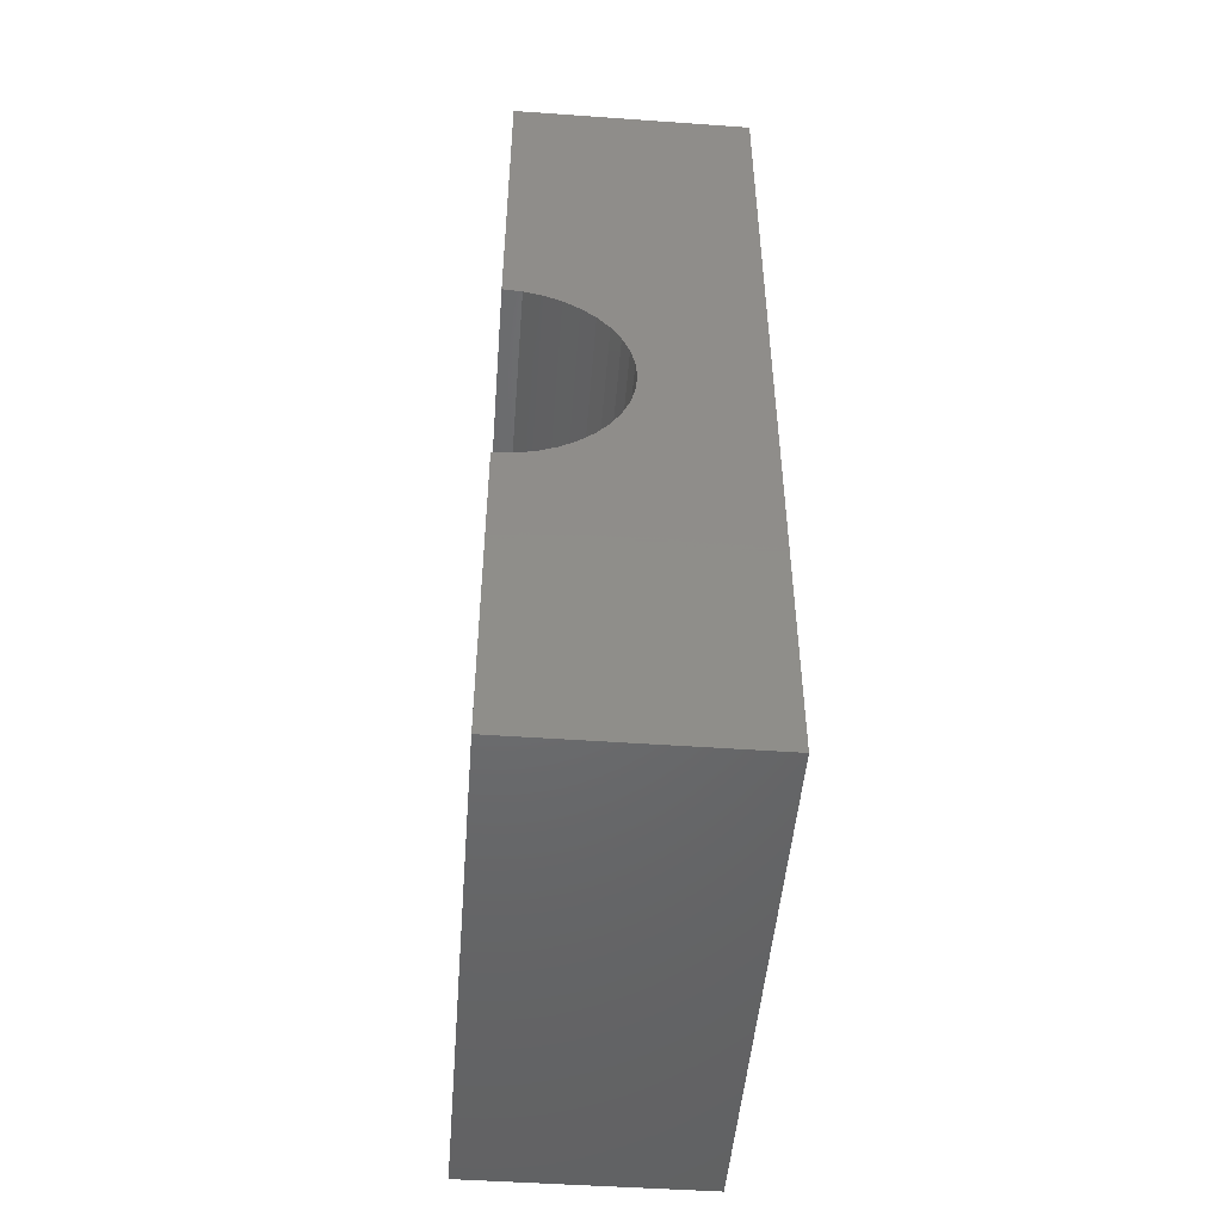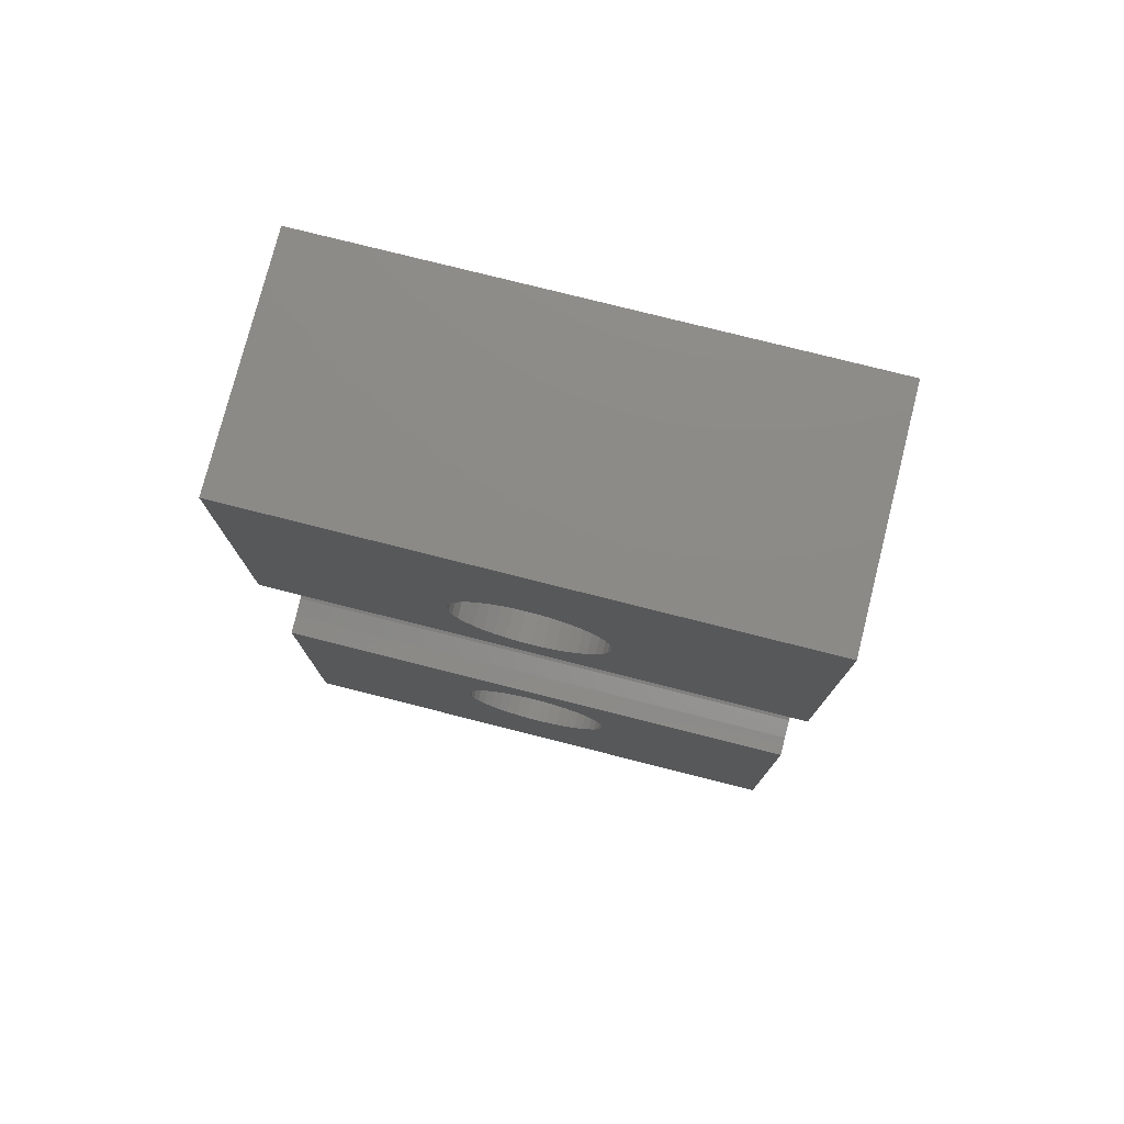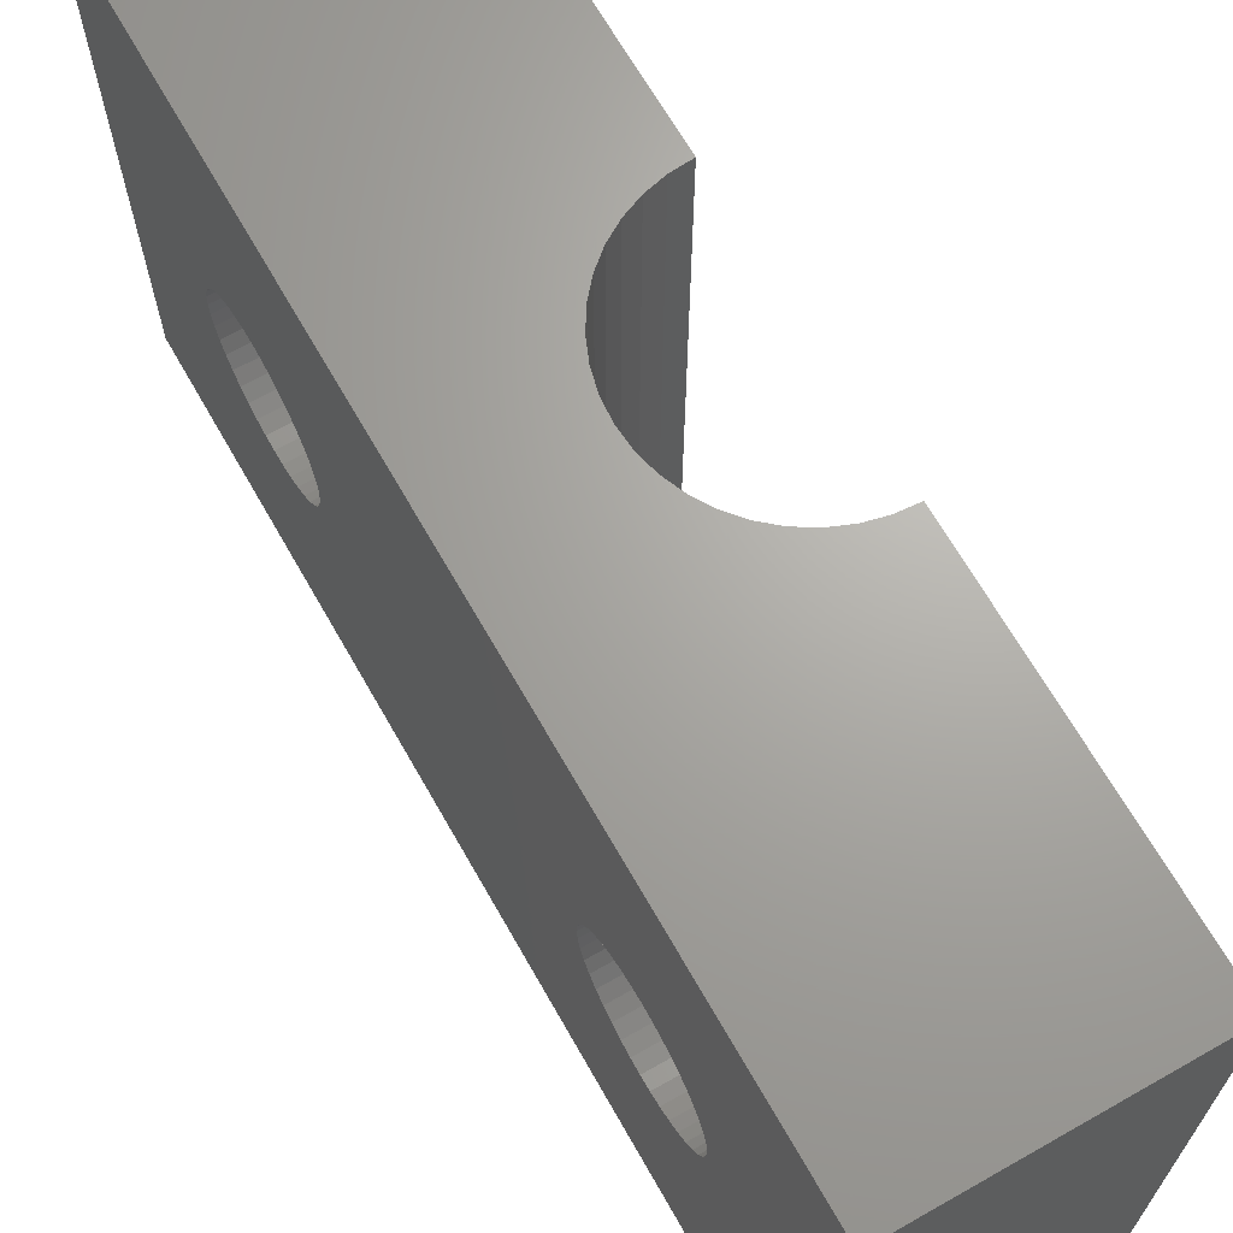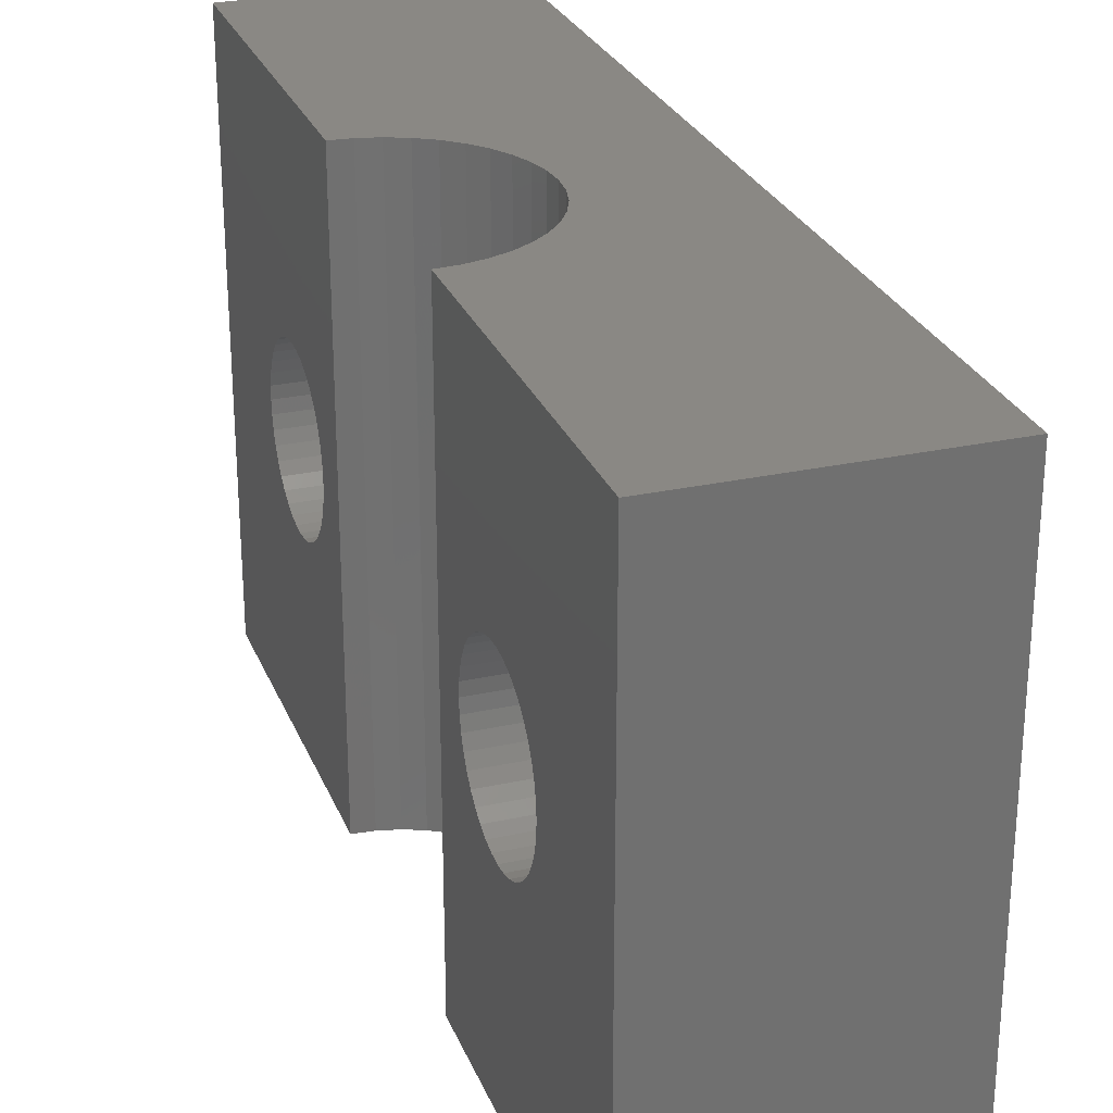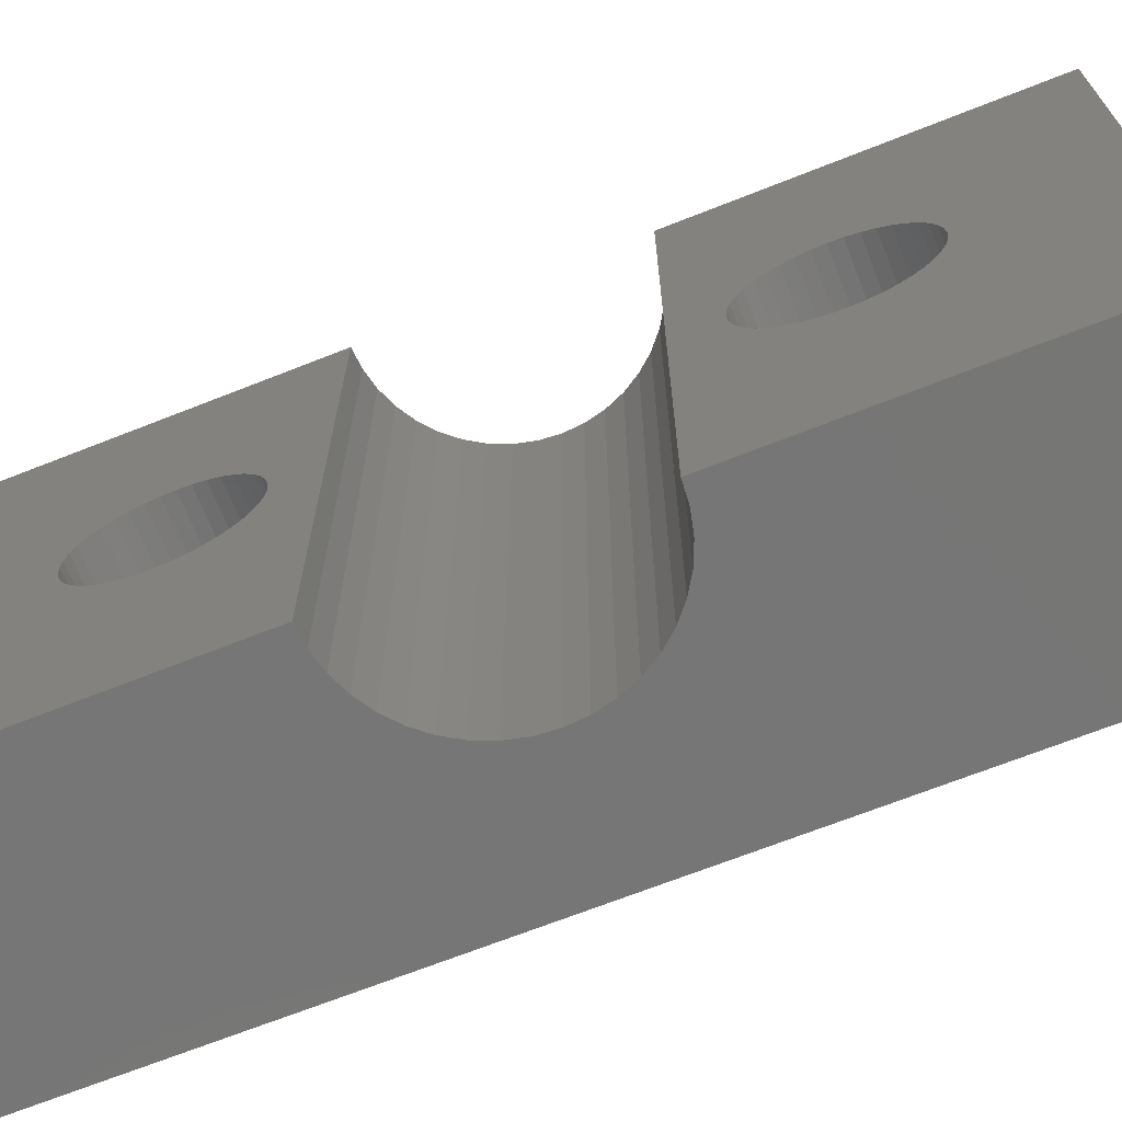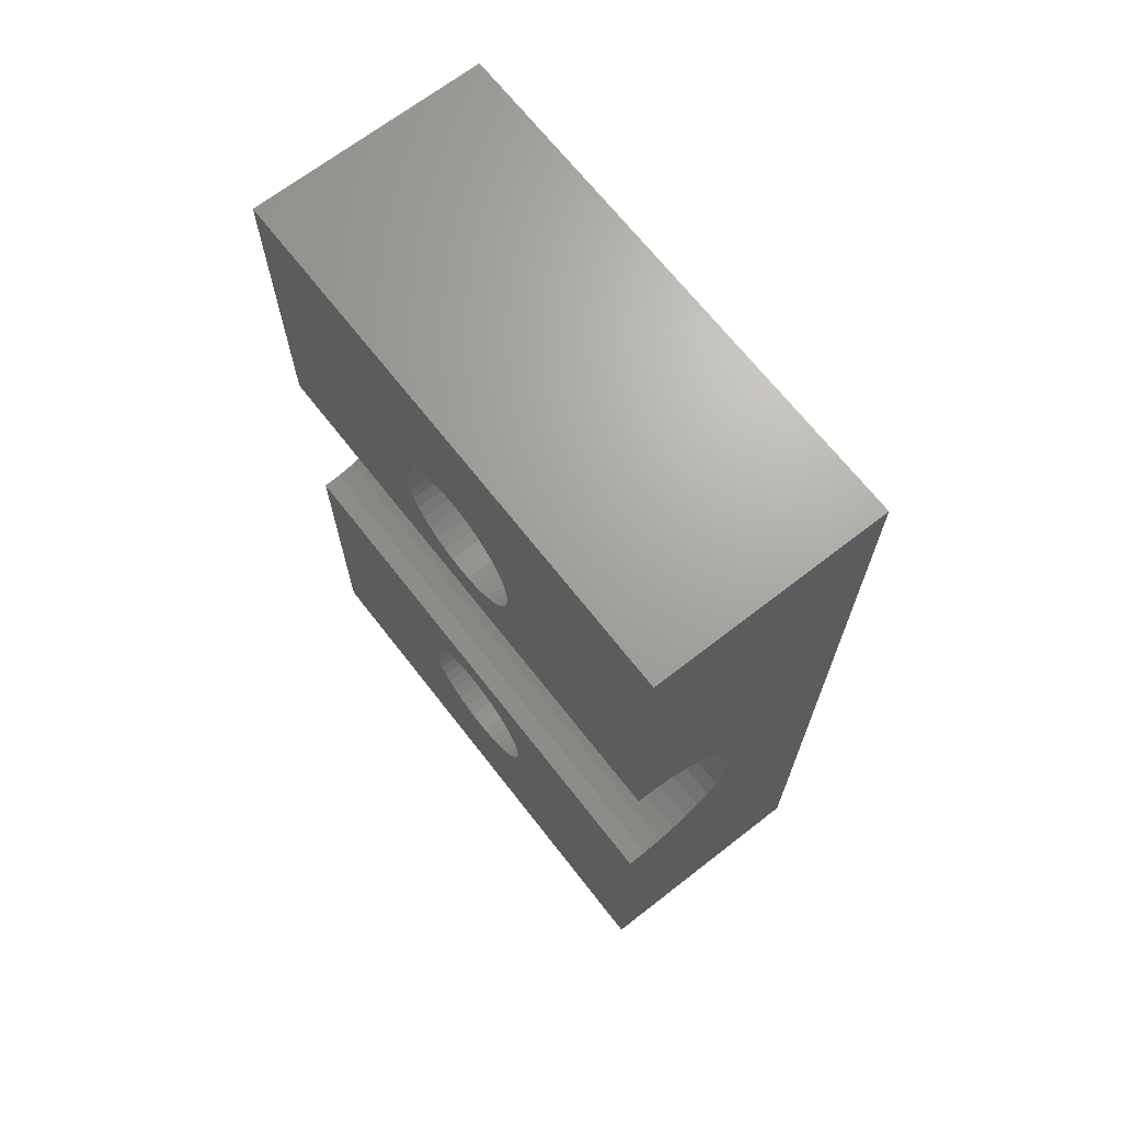
<metadata>
{"format":"stl","ext":"stl","renderer":"f3d","projection":"perspective","resolution":1024,"background":"white","views":[{"elev":-48.8,"azim":175.5,"up":"+Y"},{"elev":77.1,"azim":104.2,"up":"+Y"},{"elev":67.2,"azim":-29.6,"up":"+Z"},{"elev":27.0,"azim":161.2,"up":"+Z"},{"elev":-68.8,"azim":111.6,"up":"+Z"},{"elev":68.0,"azim":142.1,"up":"+Y"}]}
</metadata>
<code>
# stl→obj: 210 verts, 424 faces
v 0 30 0
v 0 25.55 9
v 0 30 18
v 0 25.52 8.601
v 0 25.43 8.212
v 0 25.27 7.842
v 0 25.06 7.501
v 0 24.8 7.197
v 0 24.5 6.937
v 0 24.16 6.728
v 0 23.79 6.575
v 0 23.4 6.481
v 0 23 6.45
v 0 22.6 6.481
v 0 22.21 6.575
v 0 21.84 6.728
v 0 8.158 6.728
v 0 20.48 8.601
v 0 9.55 9
v 0 20.45 9
v 0 9.519 8.601
v 0 20.57 8.212
v 0 9.425 8.212
v 0 20.73 7.842
v 0 9.272 7.842
v 0 20.94 7.501
v 0 9.063 7.501
v 0 21.2 7.197
v 0 8.803 7.197
v 0 21.5 6.937
v 0 8.499 6.937
v 0 7.788 6.575
v 0 0 0
v 0 7.399 6.481
v 0 7 6.45
v 0 6.601 6.481
v 0 4.481 8.601
v 0 4.45 9
v 0 4.575 8.212
v 0 4.728 7.842
v 0 4.937 7.501
v 0 5.197 7.197
v 0 5.501 6.937
v 0 5.842 6.728
v 0 6.212 6.575
v 0 25.52 9.399
v 0 25.43 9.788
v 0 25.27 10.16
v 0 25.06 10.5
v 0 24.8 10.8
v 0 24.5 11.06
v 0 24.16 11.27
v 0 23.79 11.43
v 0 23.4 11.52
v 0 23 11.55
v 0 22.6 11.52
v 0 22.21 11.43
v 0 21.84 11.27
v 0 8.158 11.27
v 0 21.5 11.06
v 0 20.48 9.399
v 0 9.519 9.399
v 0 20.57 9.788
v 0 9.425 9.788
v 0 20.73 10.16
v 0 9.272 10.16
v 0 20.94 10.5
v 0 9.063 10.5
v 0 21.2 10.8
v 0 8.803 10.8
v 0 8.499 11.06
v 0 7.788 11.43
v 0 0 18
v 0 7.399 11.52
v 0 7 11.55
v 0 6.601 11.52
v 0 6.212 11.43
v 0 4.481 9.399
v 0 4.575 9.788
v 0 5.842 11.27
v 0 5.501 11.06
v 0 5.197 10.8
v 0 4.937 10.5
v 0 4.728 10.16
v 8 30 18
v 7.366 19 18
v 8 19.05 18
v 6.748 18.85 18
v 6.161 18.61 18
v 5.619 18.28 18
v 5.136 17.86 18
v 4.723 17.38 18
v 4.391 16.84 18
v 4 15.63 18
v 3.95 15 18
v 4.148 16.25 18
v 7.366 11 18
v 8 0 18
v 8 10.95 18
v 6.748 11.15 18
v 6.161 11.39 18
v 5.619 11.72 18
v 5.136 12.14 18
v 4.723 12.62 18
v 4.391 13.16 18
v 4.148 13.75 18
v 4 14.37 18
v 8 9.55 9
v 8 10.95 0
v 8 9.519 9.399
v 8 9.425 9.788
v 8 9.272 10.16
v 8 9.063 10.5
v 8 8.803 10.8
v 8 8.499 11.06
v 8 8.158 11.27
v 8 7.788 11.43
v 8 7.399 11.52
v 8 7 11.55
v 8 6.601 11.52
v 8 6.212 11.43
v 8 5.842 11.27
v 8 5.501 11.06
v 8 5.197 10.8
v 8 4.481 9.399
v 8 4.45 9
v 8 4.575 9.788
v 8 4.728 10.16
v 8 4.937 10.5
v 8 9.519 8.601
v 8 9.425 8.212
v 8 9.272 7.842
v 8 9.063 7.501
v 8 8.803 7.197
v 8 8.499 6.937
v 8 8.158 6.728
v 8 7.788 6.575
v 8 7.399 6.481
v 8 7 6.45
v 8 6.601 6.481
v 8 0 0
v 8 6.212 6.575
v 8 5.842 6.728
v 8 5.501 6.937
v 8 5.197 7.197
v 8 4.937 7.501
v 8 4.481 8.601
v 8 4.575 8.212
v 8 4.728 7.842
v 8 25.55 9
v 8 30 0
v 8 25.52 9.399
v 8 25.43 9.788
v 8 25.27 10.16
v 8 25.06 10.5
v 8 24.8 10.8
v 8 24.5 11.06
v 8 24.16 11.27
v 8 23.79 11.43
v 8 23.4 11.52
v 8 23 11.55
v 8 22.6 11.52
v 8 22.21 11.43
v 8 21.84 11.27
v 8 20.48 9.399
v 8 20.45 9
v 8 20.57 9.788
v 8 20.73 10.16
v 8 20.94 10.5
v 8 21.2 10.8
v 8 21.5 11.06
v 8 25.52 8.601
v 8 25.43 8.212
v 8 25.27 7.842
v 8 25.06 7.501
v 8 24.8 7.197
v 8 24.5 6.937
v 8 24.16 6.728
v 8 23.79 6.575
v 8 23.4 6.481
v 8 19.05 0
v 8 23 6.45
v 8 22.6 6.481
v 8 22.21 6.575
v 8 21.84 6.728
v 8 21.5 6.937
v 8 21.2 7.197
v 8 20.94 7.501
v 8 20.73 7.842
v 8 20.57 8.212
v 8 20.48 8.601
v 7.366 11 0
v 6.748 11.15 0
v 6.161 11.39 0
v 5.619 11.72 0
v 5.136 12.14 0
v 4.723 12.62 0
v 4.391 13.16 0
v 4 14.37 0
v 3.95 15 0
v 4.148 13.75 0
v 7.366 19 0
v 6.748 18.85 0
v 6.161 18.61 0
v 5.619 18.28 0
v 5.136 17.86 0
v 4.723 17.38 0
v 4.391 16.84 0
v 4.148 16.25 0
v 4 15.63 0
f 1 2 3
f 1 4 2
f 1 5 4
f 1 6 5
f 1 7 6
f 1 8 7
f 1 9 8
f 1 10 9
f 1 11 10
f 1 12 11
f 1 13 12
f 1 14 13
f 1 15 14
f 1 16 15
f 17 16 1
f 18 19 20
f 21 18 22
f 23 22 24
f 25 24 26
f 27 26 28
f 29 28 30
f 16 17 30
f 18 21 19
f 22 23 21
f 24 25 23
f 26 27 25
f 28 29 27
f 30 31 29
f 30 17 31
f 1 32 17
f 33 32 1
f 32 33 34
f 34 33 35
f 35 33 36
f 37 33 38
f 39 33 37
f 40 33 39
f 41 33 40
f 42 33 41
f 43 33 42
f 44 33 43
f 45 33 44
f 36 33 45
f 46 3 2
f 47 3 46
f 48 3 47
f 49 3 48
f 50 3 49
f 51 3 50
f 52 3 51
f 53 3 52
f 54 3 53
f 55 3 54
f 56 3 55
f 57 3 56
f 58 3 57
f 59 58 60
f 19 61 20
f 62 61 19
f 61 62 63
f 64 63 62
f 63 64 65
f 66 65 64
f 65 66 67
f 68 67 66
f 67 68 69
f 70 69 68
f 69 70 60
f 71 60 70
f 59 60 71
f 58 59 3
f 72 3 59
f 73 72 74
f 73 74 75
f 73 75 76
f 73 76 77
f 73 38 33
f 38 73 78
f 78 73 79
f 72 73 3
f 80 73 77
f 81 73 80
f 82 73 81
f 83 73 82
f 84 73 83
f 79 73 84
f 85 86 87
f 85 88 86
f 85 89 88
f 3 89 85
f 89 3 90
f 90 3 91
f 91 3 92
f 92 3 93
f 94 3 95
f 96 3 94
f 93 3 96
f 97 98 99
f 100 98 97
f 101 98 100
f 73 101 102
f 73 102 103
f 73 103 104
f 73 104 105
f 73 105 106
f 73 95 3
f 95 73 107
f 101 73 98
f 107 73 106
f 99 108 109
f 99 110 108
f 99 111 110
f 99 112 111
f 99 113 112
f 99 114 113
f 99 115 114
f 99 116 115
f 99 117 116
f 99 118 117
f 99 119 118
f 99 120 119
f 98 120 99
f 120 98 121
f 121 98 122
f 122 98 123
f 123 98 124
f 125 98 126
f 127 98 125
f 128 98 127
f 129 98 128
f 124 98 129
f 130 109 108
f 131 109 130
f 132 109 131
f 133 109 132
f 134 109 133
f 135 109 134
f 136 109 135
f 137 109 136
f 138 109 137
f 139 109 138
f 140 109 139
f 141 140 142
f 141 142 143
f 141 143 144
f 141 144 145
f 141 145 146
f 141 126 98
f 126 141 147
f 147 141 148
f 140 141 109
f 149 141 146
f 148 141 149
f 85 150 151
f 85 152 150
f 85 153 152
f 85 154 153
f 85 155 154
f 85 156 155
f 85 157 156
f 85 158 157
f 85 159 158
f 85 160 159
f 87 160 85
f 160 87 161
f 161 87 162
f 162 87 163
f 163 87 164
f 165 87 166
f 167 87 165
f 168 87 167
f 169 87 168
f 170 87 169
f 171 87 170
f 164 87 171
f 172 151 150
f 173 151 172
f 174 151 173
f 175 151 174
f 176 151 175
f 177 151 176
f 178 151 177
f 179 151 178
f 180 151 179
f 181 180 182
f 181 182 183
f 181 183 184
f 181 184 185
f 181 185 186
f 181 166 87
f 180 181 151
f 187 181 186
f 188 181 187
f 189 181 188
f 190 181 189
f 191 181 190
f 166 181 191
f 151 3 85
f 3 151 1
f 141 192 109
f 141 193 192
f 141 194 193
f 33 194 141
f 194 33 195
f 195 33 196
f 196 33 197
f 197 33 198
f 199 33 200
f 201 33 199
f 198 33 201
f 202 151 181
f 203 151 202
f 204 151 203
f 1 204 205
f 1 205 206
f 1 206 207
f 1 207 208
f 1 208 209
f 1 200 33
f 200 1 210
f 204 1 151
f 210 1 209
f 33 98 73
f 98 33 141
f 109 97 99
f 97 109 192
f 205 89 90
f 89 205 204
f 94 209 96
f 209 94 210
f 202 87 86
f 87 202 181
f 107 200 95
f 200 107 199
f 93 207 92
f 207 93 208
f 206 90 91
f 90 206 205
f 204 88 89
f 88 204 203
f 92 206 91
f 206 92 207
f 194 102 101
f 102 194 195
f 103 197 104
f 197 103 196
f 195 103 102
f 103 195 196
f 95 210 94
f 210 95 200
f 96 208 93
f 208 96 209
f 203 86 88
f 86 203 202
f 193 101 100
f 101 193 194
f 104 198 105
f 198 104 197
f 106 199 107
f 199 106 201
f 192 100 97
f 100 192 193
f 105 201 106
f 201 105 198
f 34 139 138
f 139 34 35
f 76 119 120
f 119 76 75
f 19 110 62
f 110 19 108
f 80 121 122
f 121 80 77
f 71 114 115
f 114 71 70
f 66 113 68
f 113 66 112
f 74 117 118
f 117 74 72
f 59 115 116
f 115 59 71
f 75 118 119
f 118 75 74
f 68 114 70
f 114 68 113
f 64 112 66
f 112 64 111
f 43 145 144
f 145 43 42
f 145 41 146
f 41 145 42
f 44 144 143
f 144 44 43
f 45 143 142
f 143 45 44
f 35 140 139
f 140 35 36
f 81 122 123
f 122 81 80
f 29 135 134
f 135 29 31
f 25 131 23
f 131 25 132
f 23 130 21
f 130 23 131
f 21 108 19
f 108 21 130
f 72 116 117
f 116 72 59
f 62 111 64
f 111 62 110
f 147 38 126
f 38 147 37
f 125 79 127
f 79 125 78
f 82 123 124
f 123 82 81
f 77 120 121
f 120 77 76
f 32 138 137
f 138 32 34
f 31 136 135
f 136 31 17
f 29 133 27
f 133 29 134
f 27 132 25
f 132 27 133
f 126 78 125
f 78 126 38
f 148 37 147
f 37 148 39
f 146 40 149
f 40 146 41
f 36 142 140
f 142 36 45
f 127 84 128
f 84 127 79
f 128 83 129
f 83 128 84
f 129 82 124
f 82 129 83
f 17 137 136
f 137 17 32
f 149 39 148
f 39 149 40
f 12 182 180
f 182 12 13
f 56 161 162
f 161 56 55
f 2 152 46
f 152 2 150
f 58 163 164
f 163 58 57
f 51 156 157
f 156 51 50
f 48 155 49
f 155 48 154
f 169 69 170
f 69 169 67
f 54 159 160
f 159 54 53
f 52 157 158
f 157 52 51
f 55 160 161
f 160 55 54
f 49 156 50
f 156 49 155
f 47 154 48
f 154 47 153
f 187 26 188
f 26 187 28
f 16 186 185
f 186 16 30
f 15 185 184
f 185 15 16
f 13 183 182
f 183 13 14
f 8 177 176
f 177 8 9
f 6 173 5
f 173 6 174
f 5 172 4
f 172 5 173
f 4 150 2
f 150 4 172
f 53 158 159
f 158 53 52
f 46 153 47
f 153 46 152
f 191 20 166
f 20 191 18
f 165 63 167
f 63 165 61
f 69 171 170
f 171 69 60
f 57 162 163
f 162 57 56
f 11 180 179
f 180 11 12
f 9 178 177
f 178 9 10
f 8 175 7
f 175 8 176
f 7 174 6
f 174 7 175
f 166 61 165
f 61 166 20
f 30 187 186
f 187 30 28
f 190 18 191
f 18 190 22
f 188 24 189
f 24 188 26
f 14 184 183
f 184 14 15
f 167 65 168
f 65 167 63
f 168 67 169
f 67 168 65
f 60 164 171
f 164 60 58
f 10 179 178
f 179 10 11
f 189 22 190
f 22 189 24

</code>
